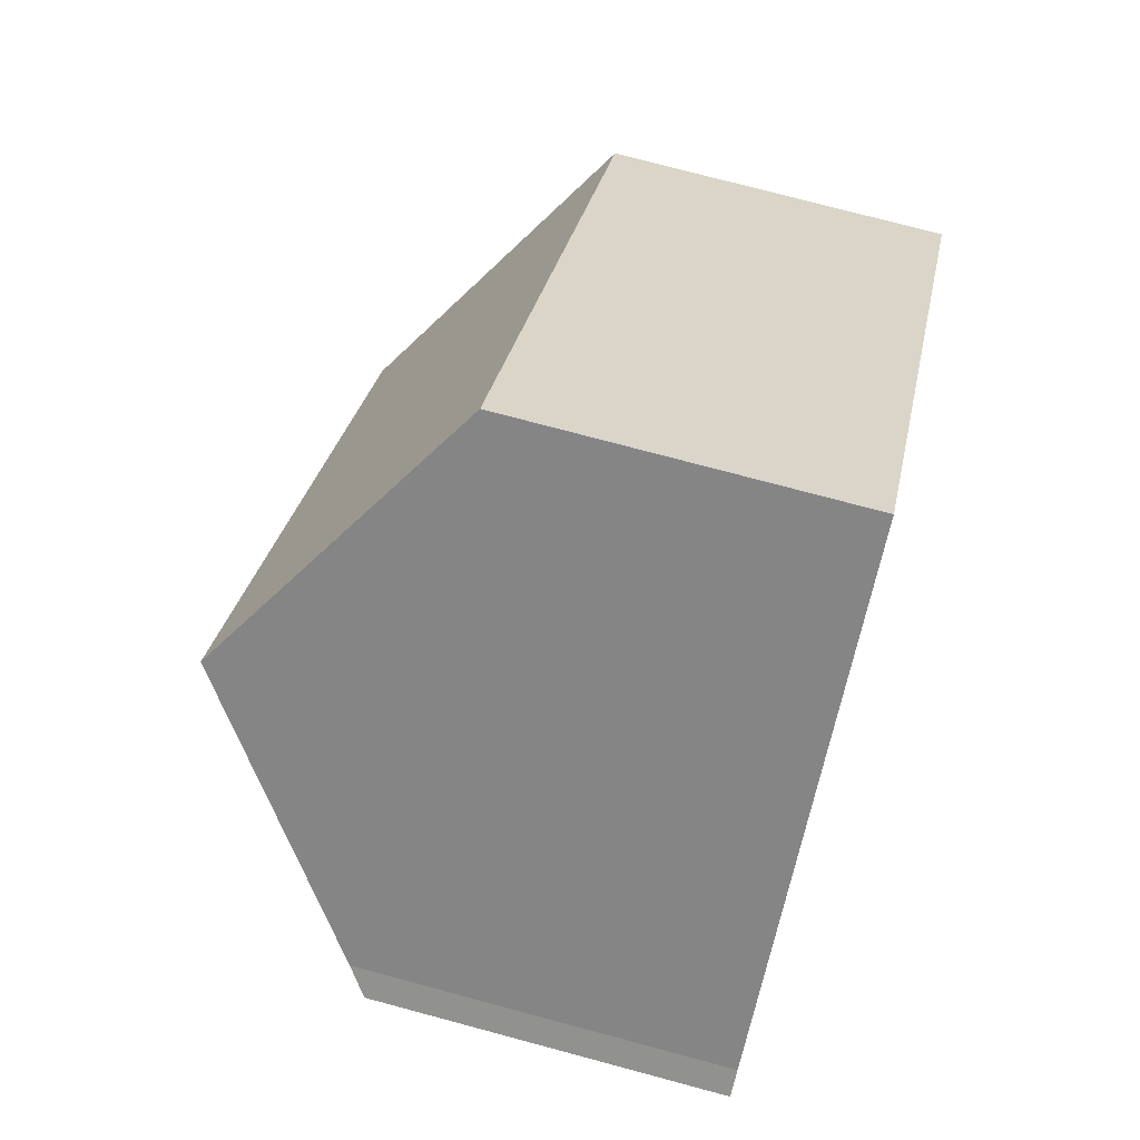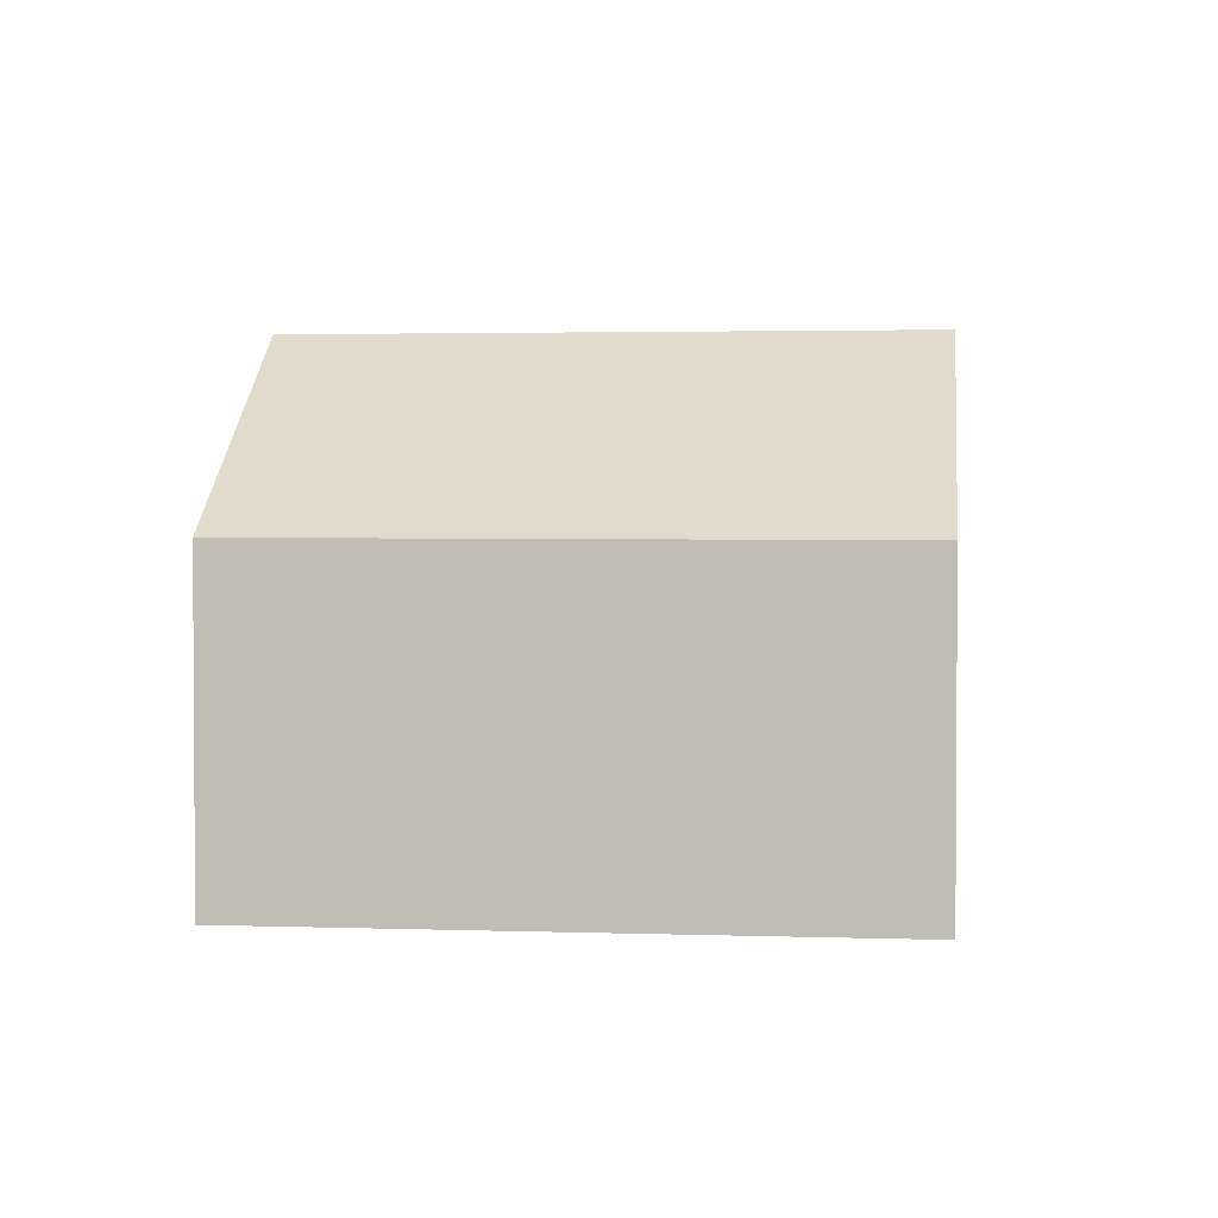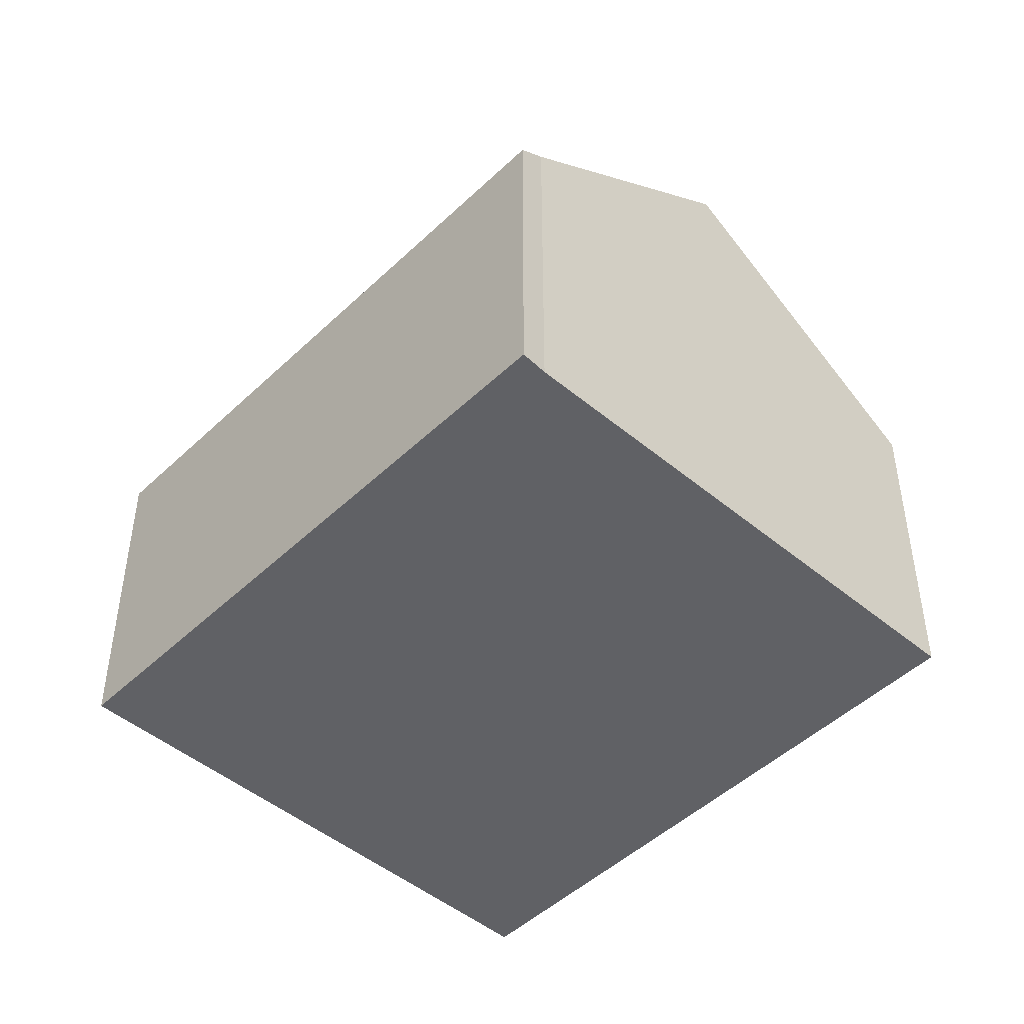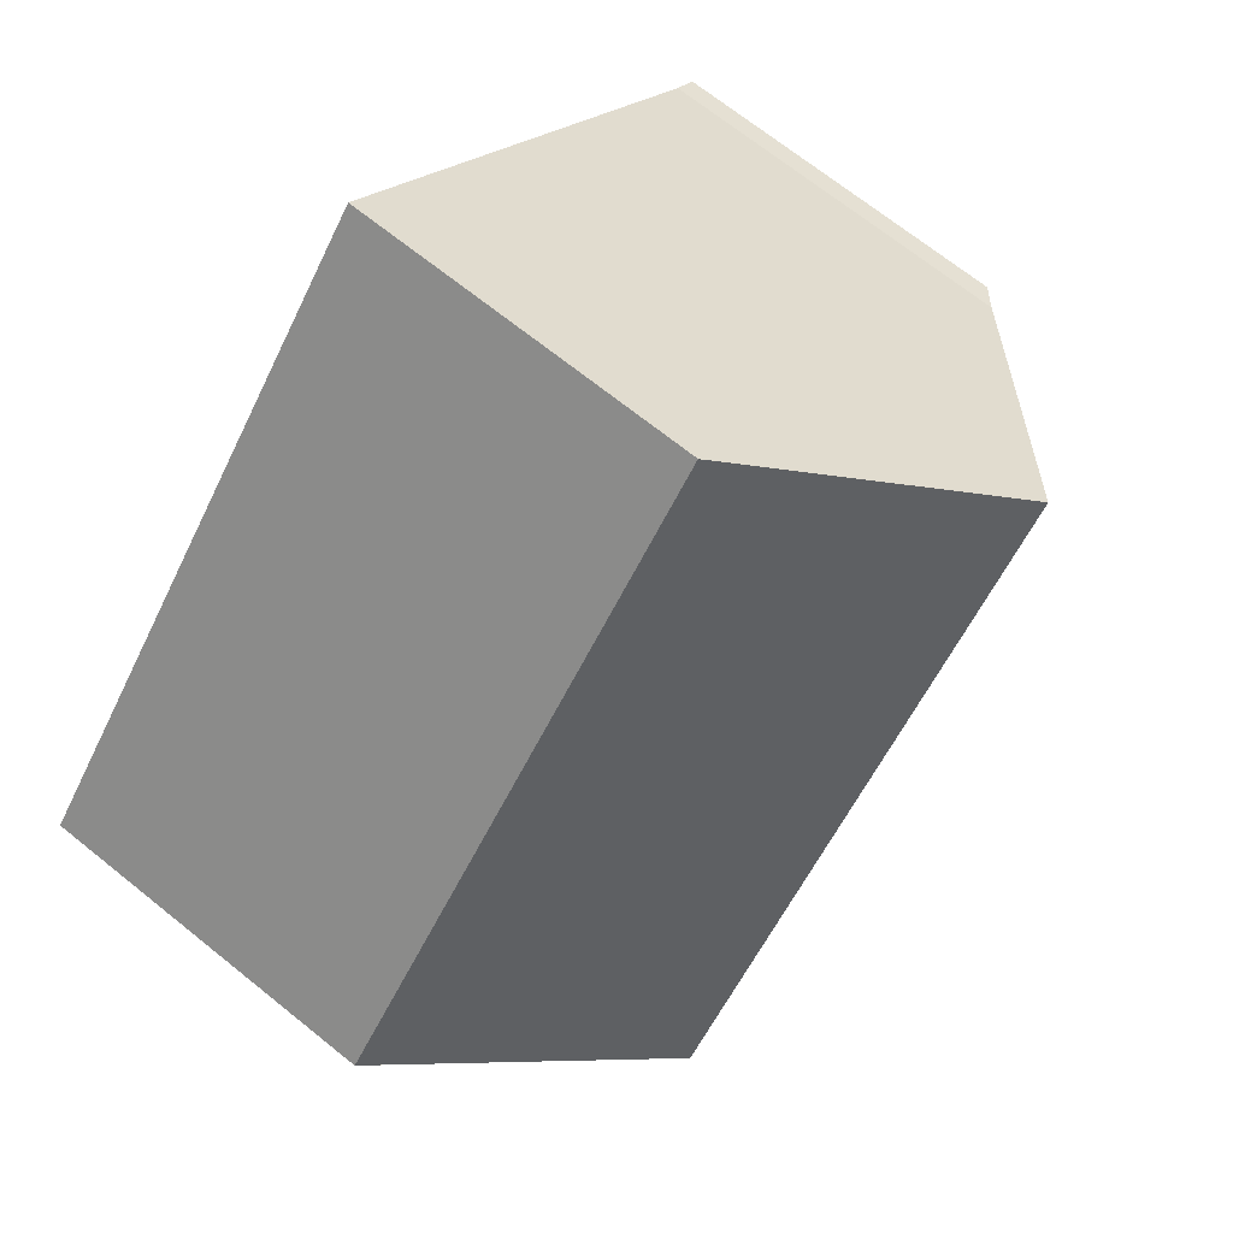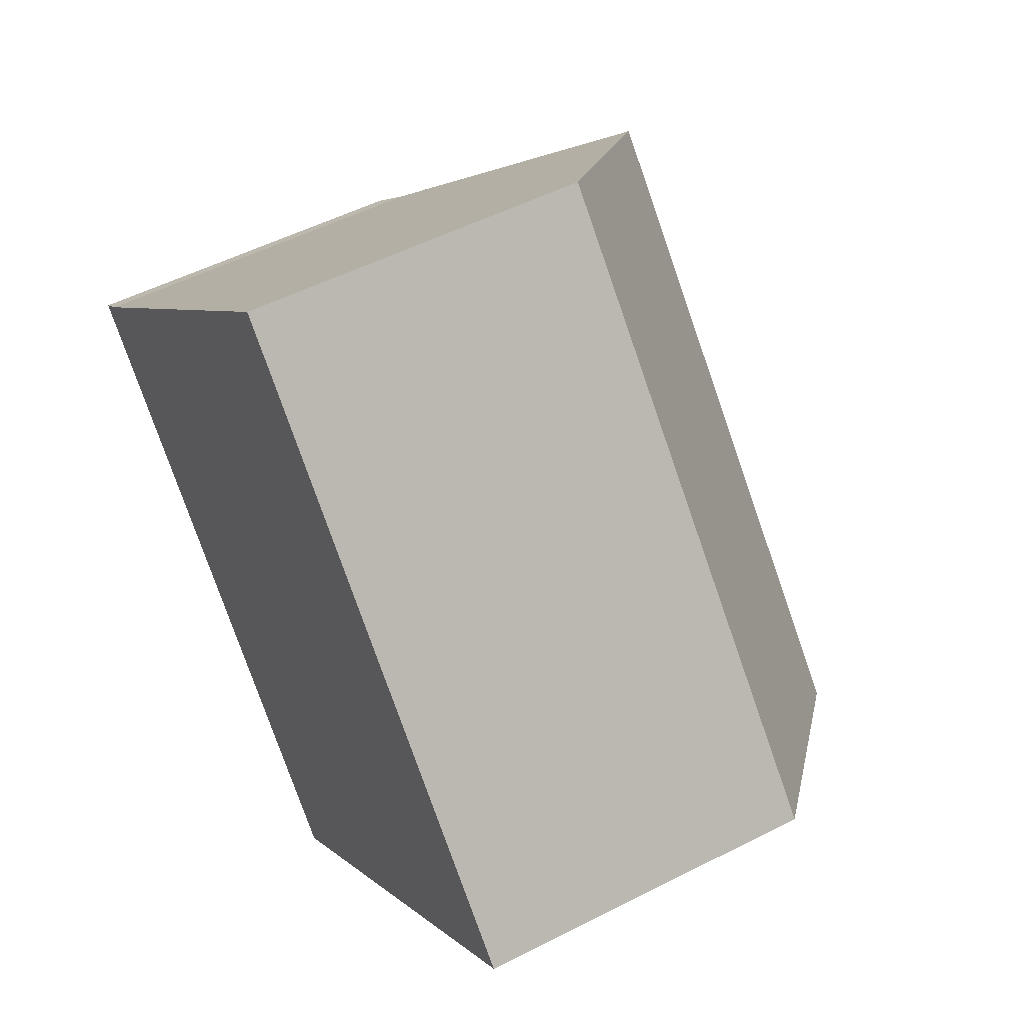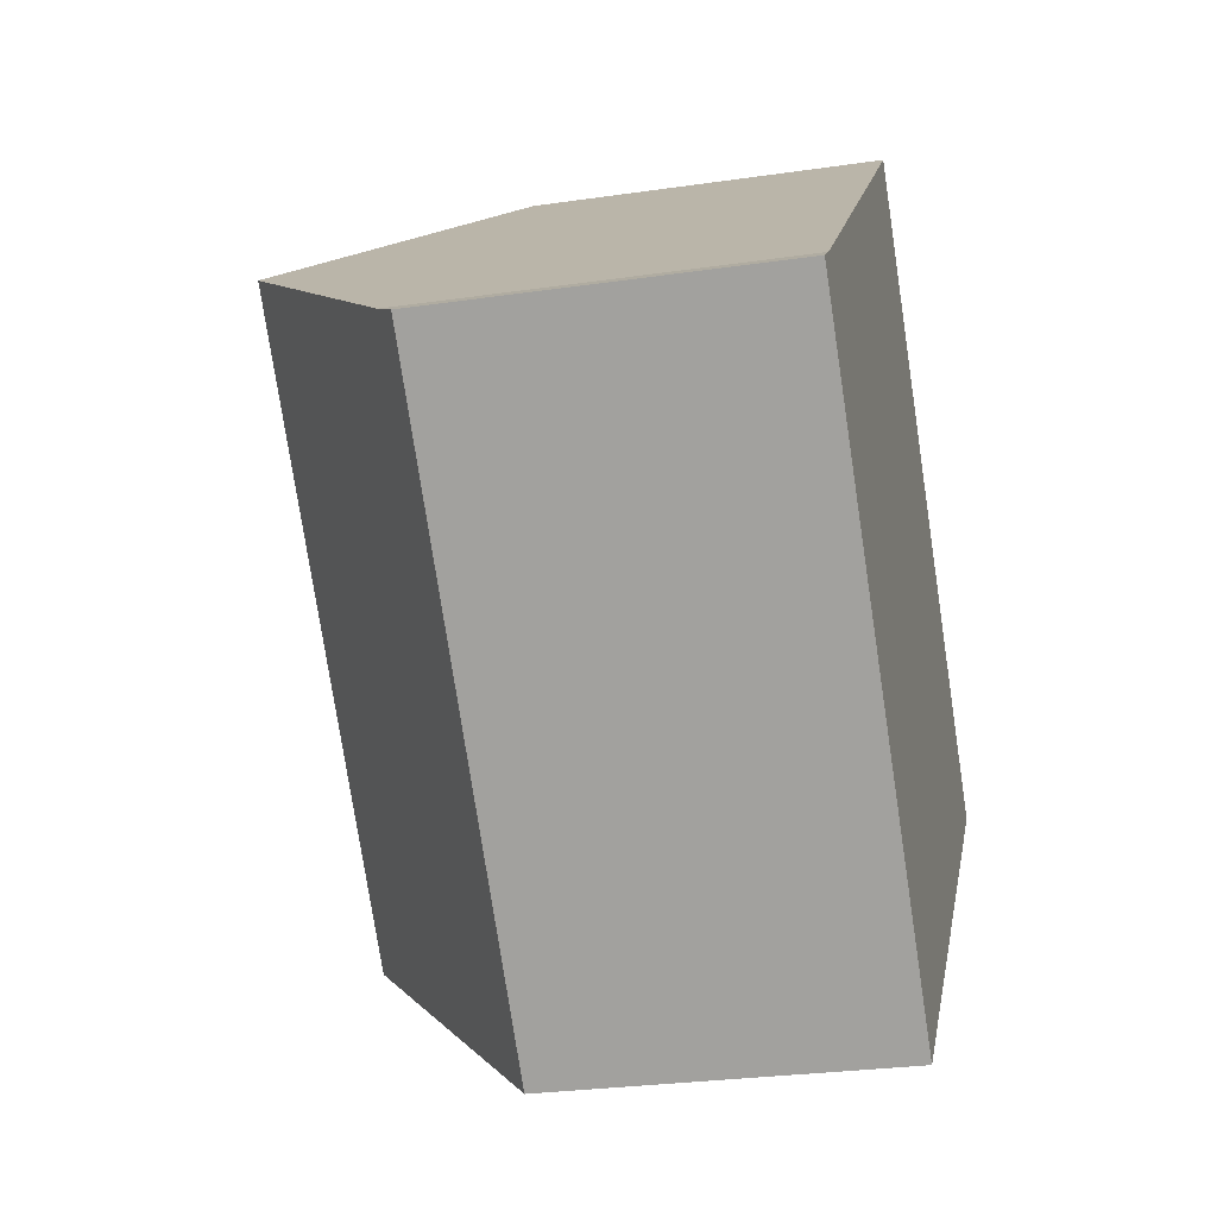
<metadata>
{"format":"obj","ext":"obj","renderer":"f3d","projection":"perspective","resolution":1024,"background":"white","views":[{"elev":74.9,"azim":-75.0,"up":"+Z"},{"elev":2.4,"azim":54.3,"up":"+Y"},{"elev":-47.3,"azim":-85.7,"up":"+Y"},{"elev":69.5,"azim":128.8,"up":"+Z"},{"elev":51.5,"azim":60.9,"up":"+Z"},{"elev":-27.4,"azim":-77.3,"up":"+Z"}]}
</metadata>
<code>
v  10.51 8.391 -4.525
v  6.902 5.345 6.275
v  13.97 5.326 -1.368
v  3.468 8.391 3.131
v  0.355 5.631 0.282
v  0.3 5.335 -0.326
v  0 5.335 3.267e-16
v  7.052 5.335 -7.672
v  7.052 4.698e-16 -7.672
v  0.3 1.996e-17 -0.326
v  0 0 0
v  0.355 -1.727e-17 0.282
v  3.468 -1.917e-16 3.131
v  6.902 -3.842e-16 6.275
v  13.97 8.377e-17 -1.368
v  10.51 2.771e-16 -4.525
g defaultobject
f 1 2 3
f 2 1 4
f 5 6 7
f 6 5 8
f 8 5 1
f 1 5 4
f 9 6 8
f 6 9 10
f 6 10 7
f 7 10 11
f 7 12 5
f 12 7 11
f 12 4 5
f 4 12 2
f 2 12 13
f 2 13 14
f 14 3 2
f 3 14 15
f 3 8 1
f 8 3 9
f 9 3 16
f 16 3 15
f 10 12 11
f 12 10 9
f 12 9 13
f 13 9 14
f 14 9 15
f 15 9 16

</code>
